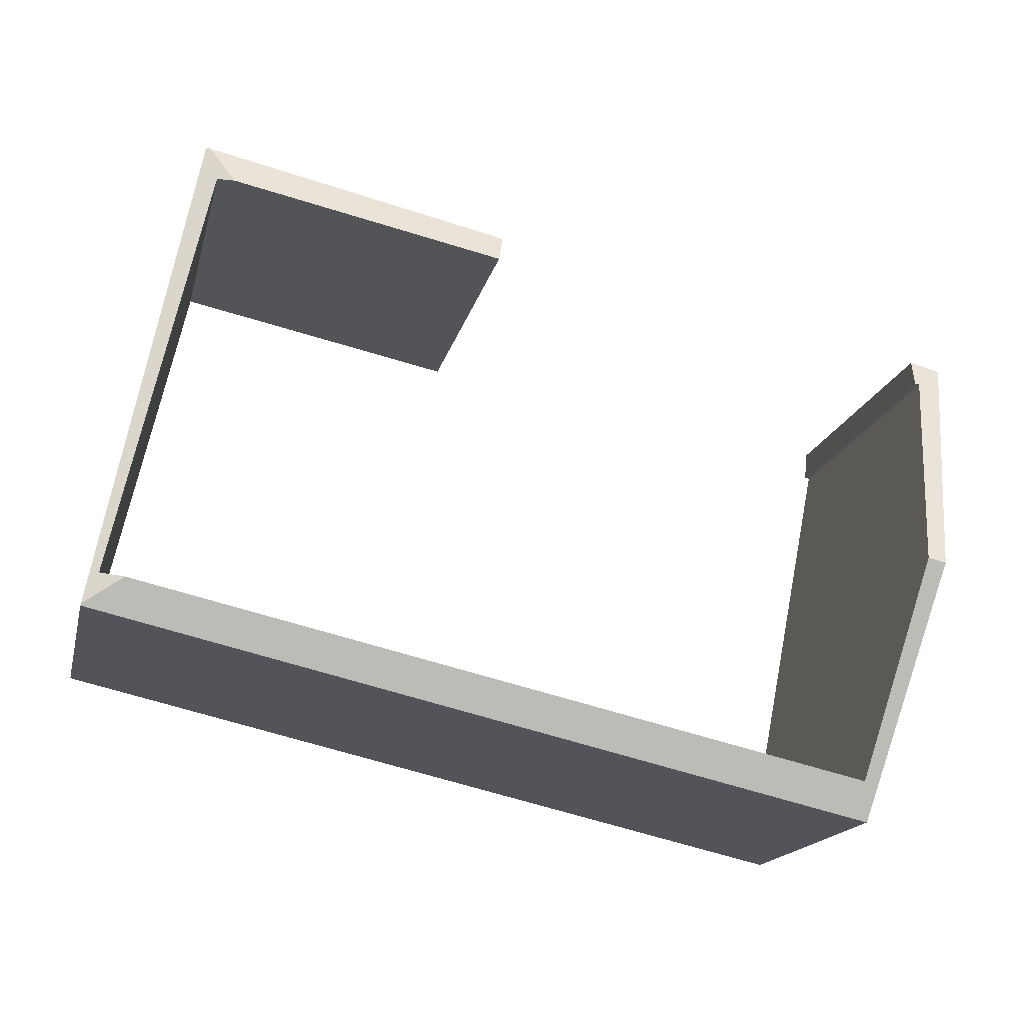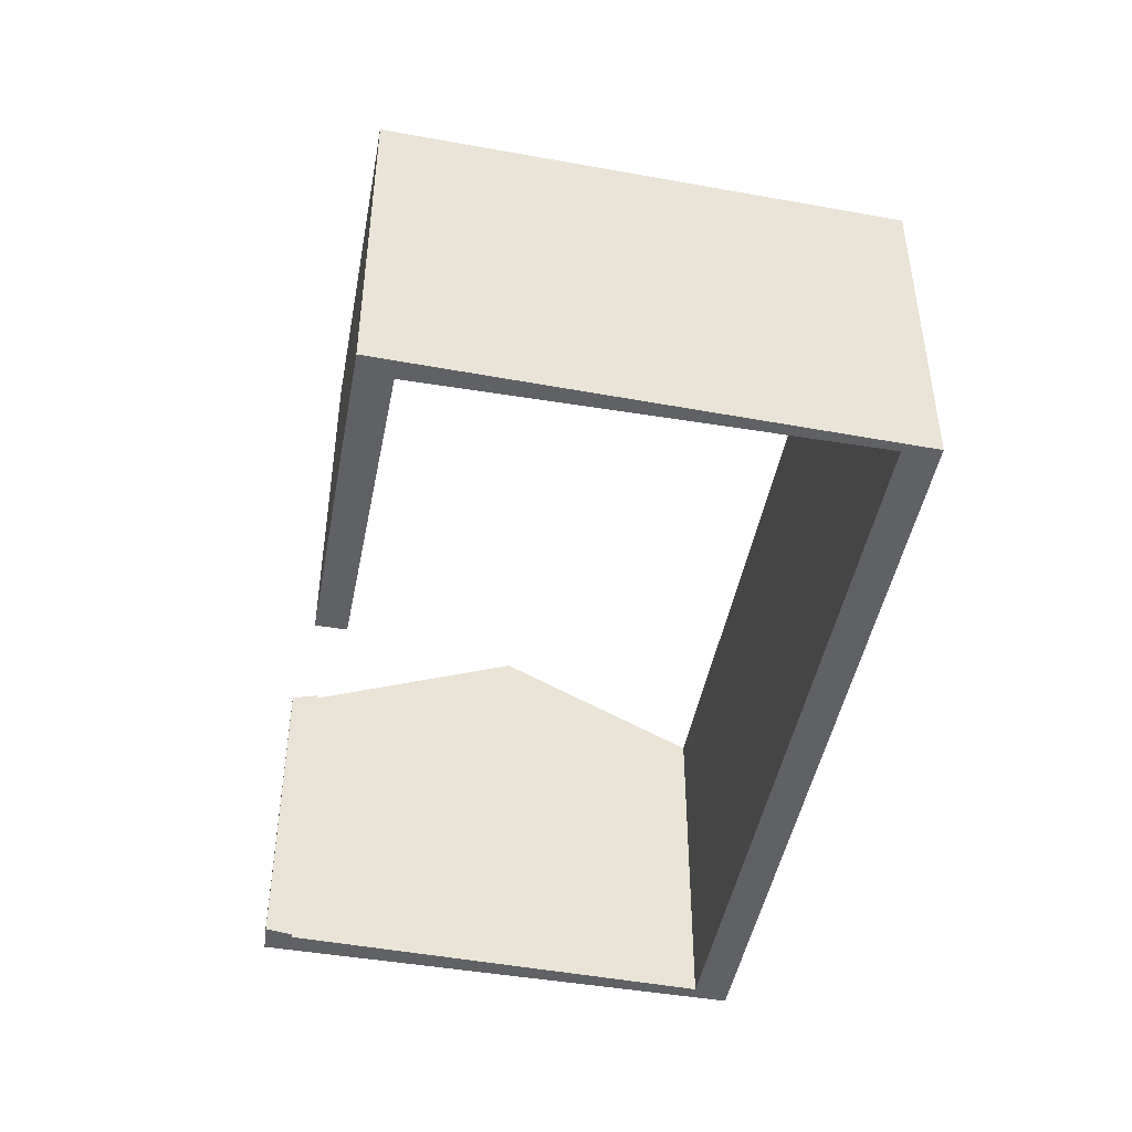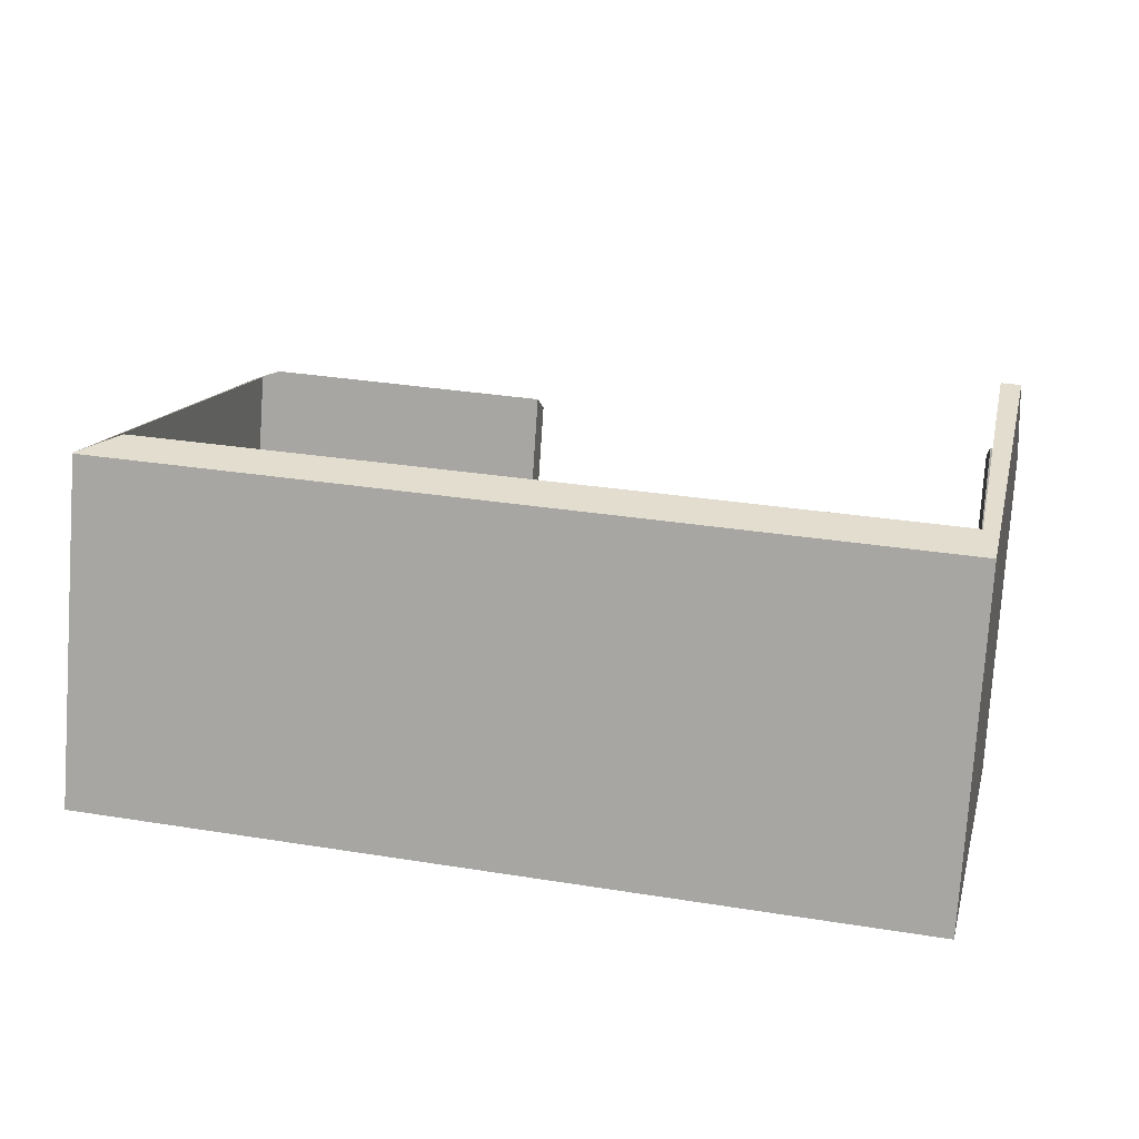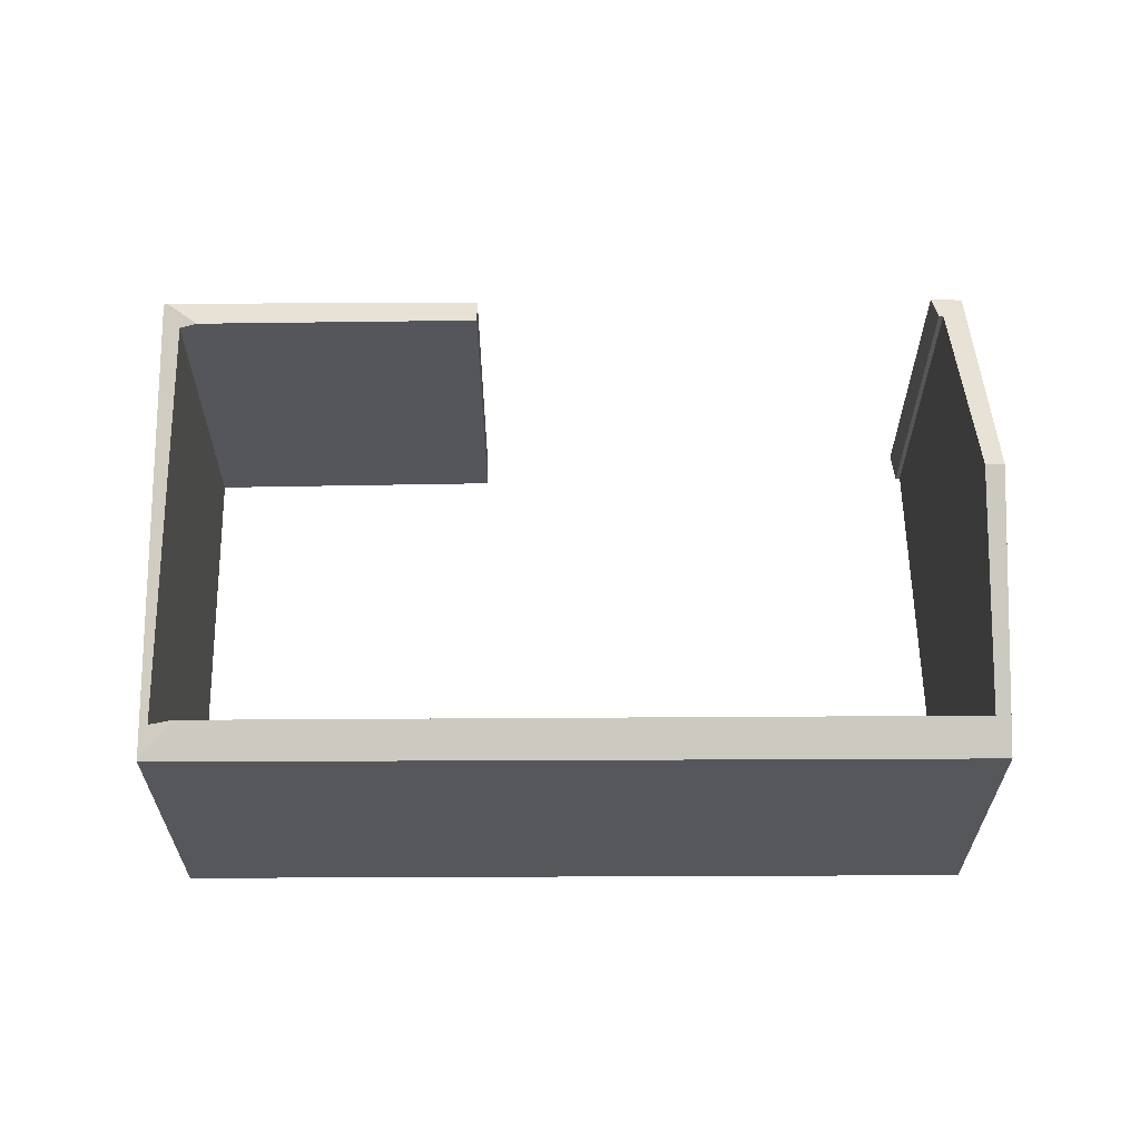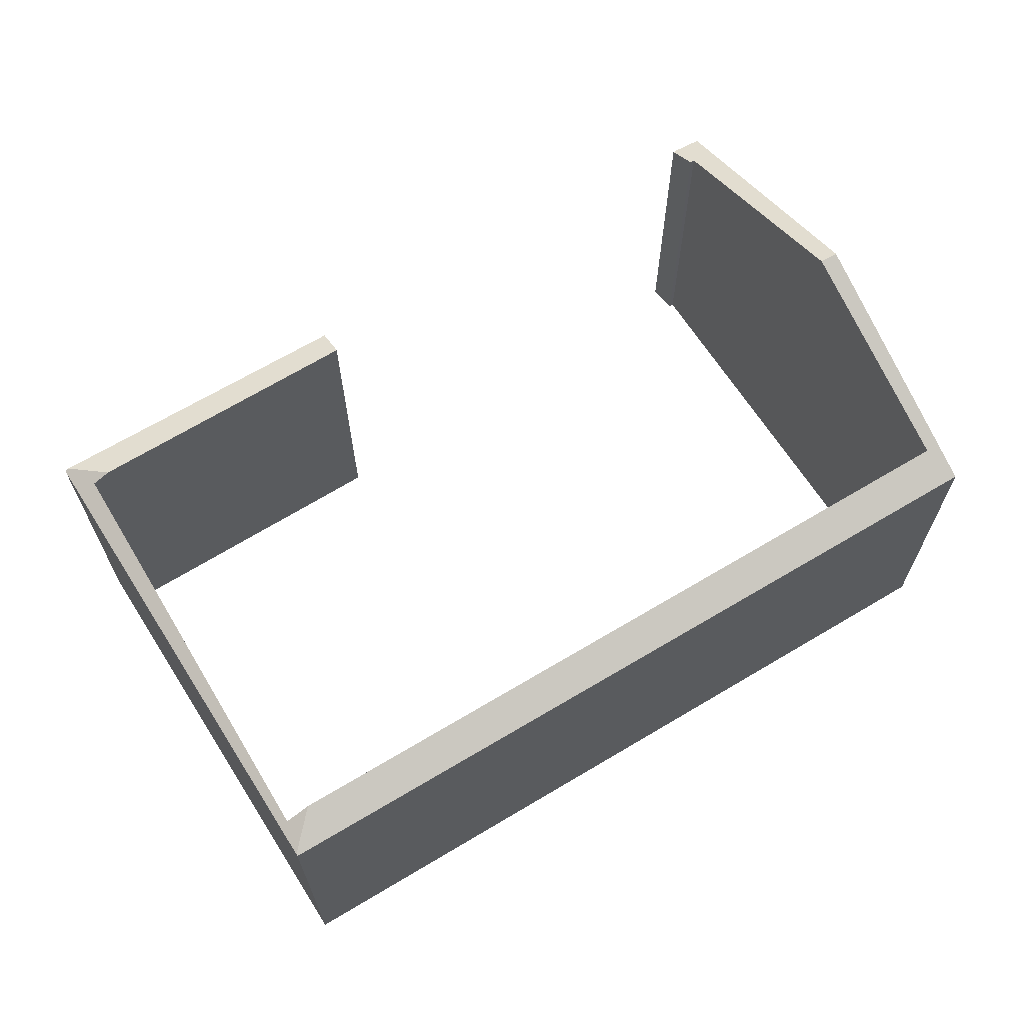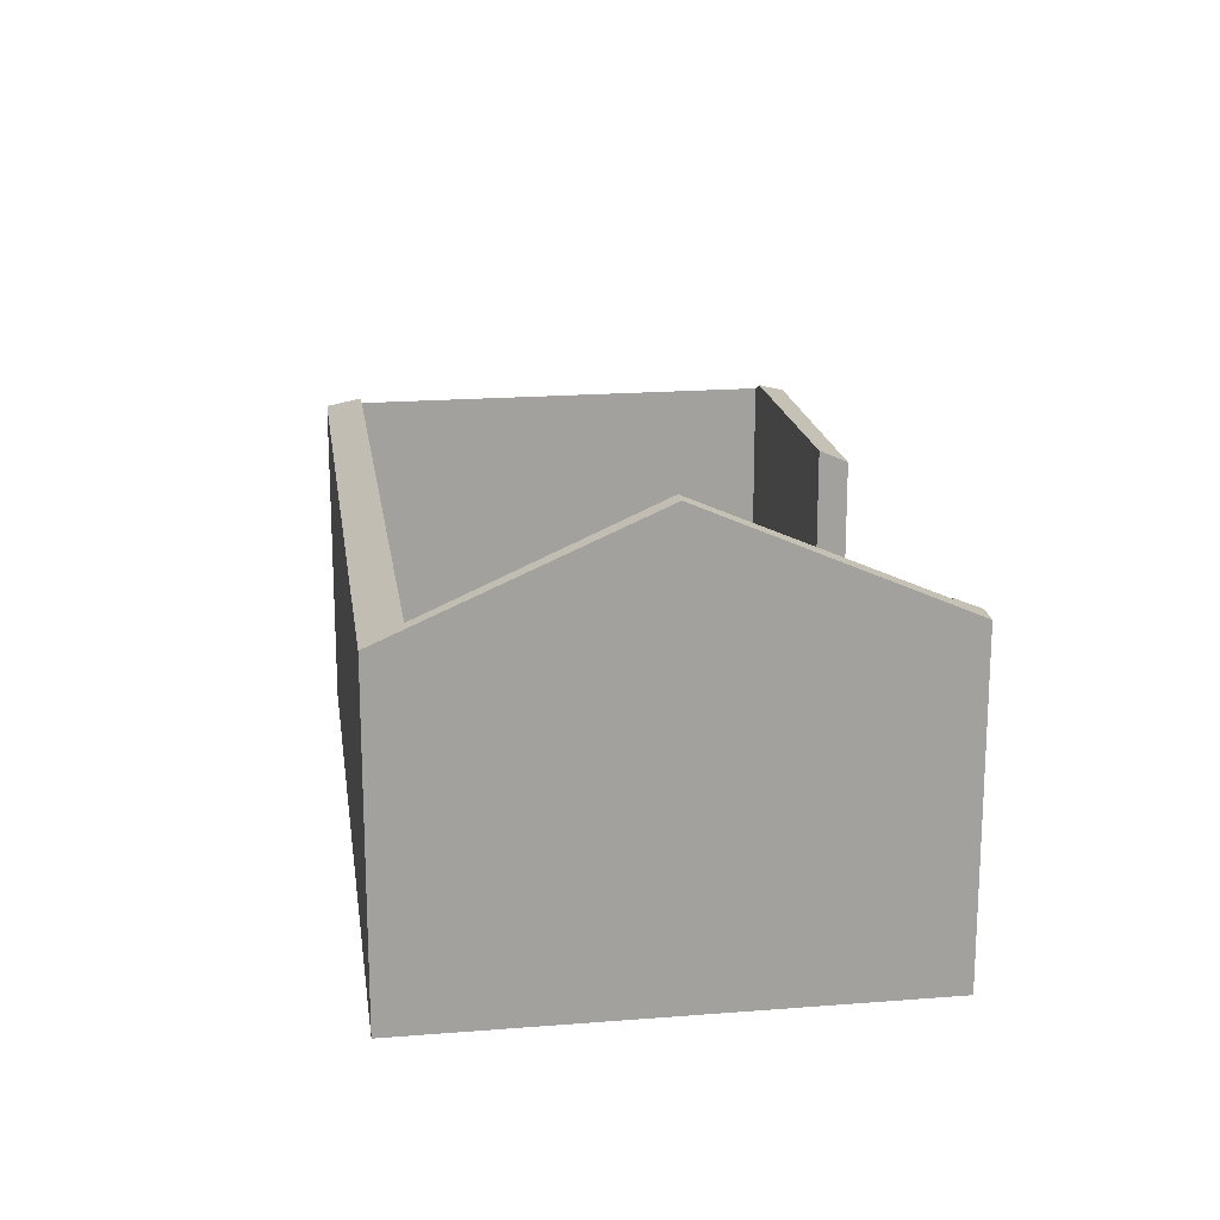
<metadata>
{"format":"obj","ext":"obj","renderer":"f3d","projection":"perspective","resolution":1024,"background":"white","views":[{"elev":-16.7,"azim":167.4,"up":"+Z"},{"elev":-46.0,"azim":66.6,"up":"+Y"},{"elev":-76.8,"azim":176.1,"up":"+Z"},{"elev":63.6,"azim":166.8,"up":"+Y"},{"elev":66.9,"azim":136.1,"up":"+Y"},{"elev":18.2,"azim":-110.9,"up":"+Y"}]}
</metadata>
<code>
v  1.058 8.747 -4.894
v  0.549 6.802 -0.407
v  1.415 8.747 -4.812
v  0 6.577 4.027e-16
v  0.599 6.562 0.172
v  0.638 6.806 -0.395
v  0.472 6.562 0.144
v  17.78 6.587 -6.158
v  16.99 6.891 -5.621
v  17.78 6.603 -6.121
v  3.354 6.587 -9.479
v  3.354 6.901 -8.736
v  2.236 6.902 -8.991
v  2.11 6.587 -9.765
v  15.72 6.585 3.598
v  15.56 6.719 2.872
v  15.21 6.874 2.796
v  17.47 6.676 -5.511
v  15.8 6.551 3.616
v  9.716 6.841 1.611
v  9.589 6.587 2.183
v  0.638 2.419e-17 -0.395
v  0.599 -1.053e-17 0.172
v  0.549 2.492e-17 -0.407
v  2.236 5.505e-16 -8.991
v  1.415 2.947e-16 -4.812
v  15.8 -2.214e-16 3.616
v  17.78 3.748e-16 -6.121
v  17.78 3.771e-16 -6.158
v  15.56 -1.759e-16 2.872
v  9.716 -9.865e-17 1.611
v  15.21 -1.712e-16 2.796
v  3.354 5.804e-16 -9.479
v  2.11 5.979e-16 -9.765
v  3.354 5.349e-16 -8.736
v  16.99 3.442e-16 -5.621
v  17.47 3.375e-16 -5.511
v  9.589 -1.337e-16 2.183
v  15.72 -2.203e-16 3.598
v  0.472 -8.817e-18 0.144
v  0 0 0
v  1.058 2.997e-16 -4.894
g defaultobject
f 1 2 3
f 2 1 4
f 2 5 6
f 5 2 4
f 5 4 7
f 8 9 10
f 9 8 11
f 9 11 12
f 12 11 13
f 13 11 14
f 13 14 1
f 1 3 13
f 15 16 17
f 18 10 9
f 10 18 19
f 19 18 16
f 19 16 15
f 20 15 17
f 15 20 21
f 5 22 6
f 22 5 23
f 24 3 2
f 3 24 13
f 13 24 25
f 25 24 26
f 27 10 19
f 10 27 28
f 10 28 8
f 8 28 29
f 22 2 6
f 2 22 24
f 16 20 17
f 20 16 30
f 20 30 31
f 31 30 32
f 29 11 8
f 11 29 33
f 11 33 14
f 14 33 34
f 25 12 13
f 12 25 9
f 9 25 35
f 9 35 36
f 9 36 18
f 18 36 37
f 38 15 21
f 15 38 19
f 19 38 27
f 27 38 39
f 40 5 7
f 5 40 23
f 41 7 4
f 7 41 40
f 18 30 16
f 30 18 37
f 31 21 20
f 21 31 38
f 34 1 14
f 1 34 4
f 4 34 42
f 4 42 41
f 39 28 27
f 28 39 30
f 30 39 38
f 28 30 29
f 29 30 37
f 30 38 32
f 32 38 31
f 40 22 23
f 22 40 24
f 24 40 41
f 24 41 26
f 26 41 25
f 37 33 29
f 33 37 36
f 33 36 35
f 33 35 25
f 33 25 34
f 34 25 42
f 42 25 41

</code>
